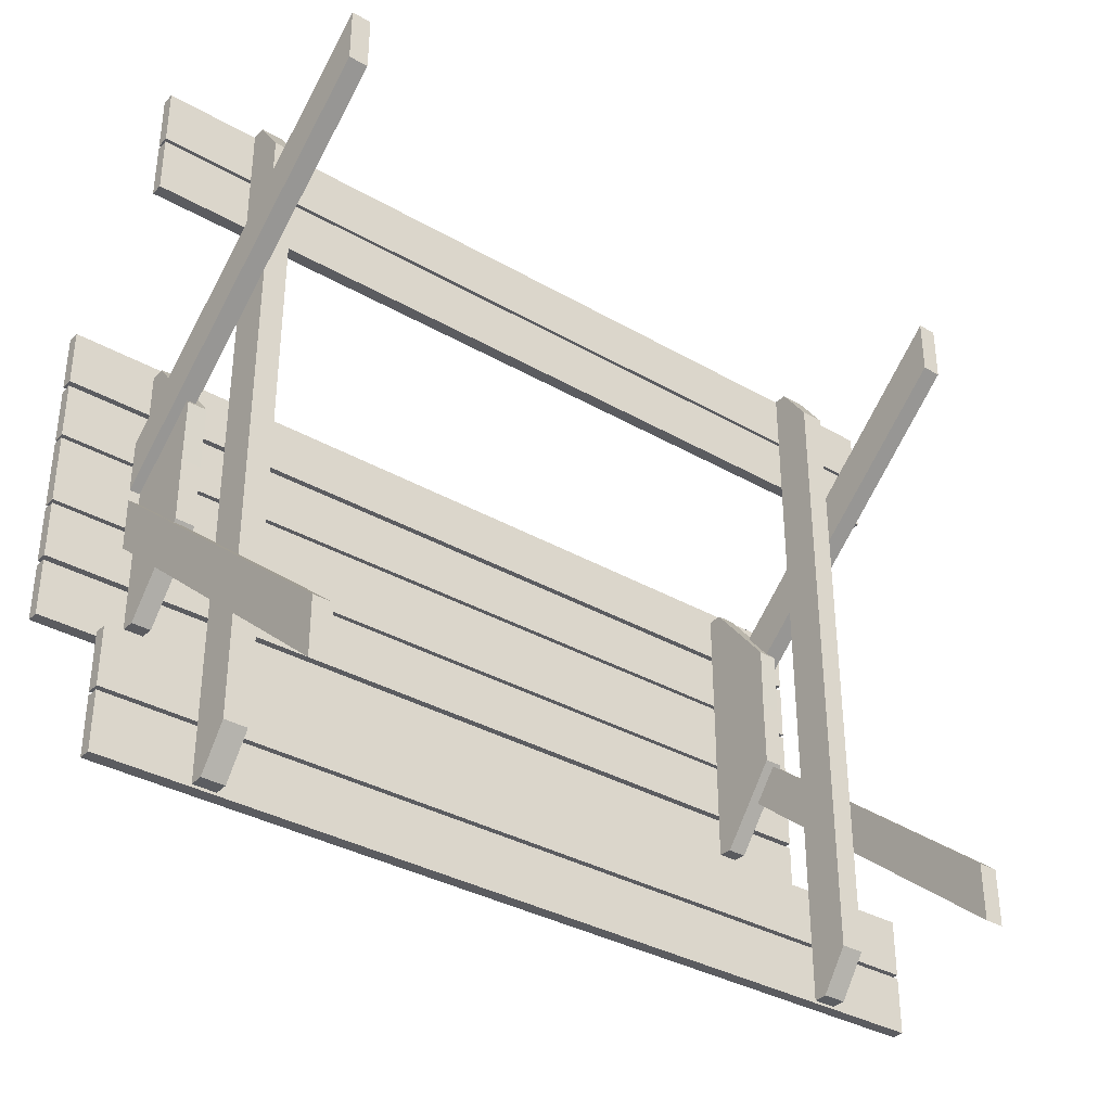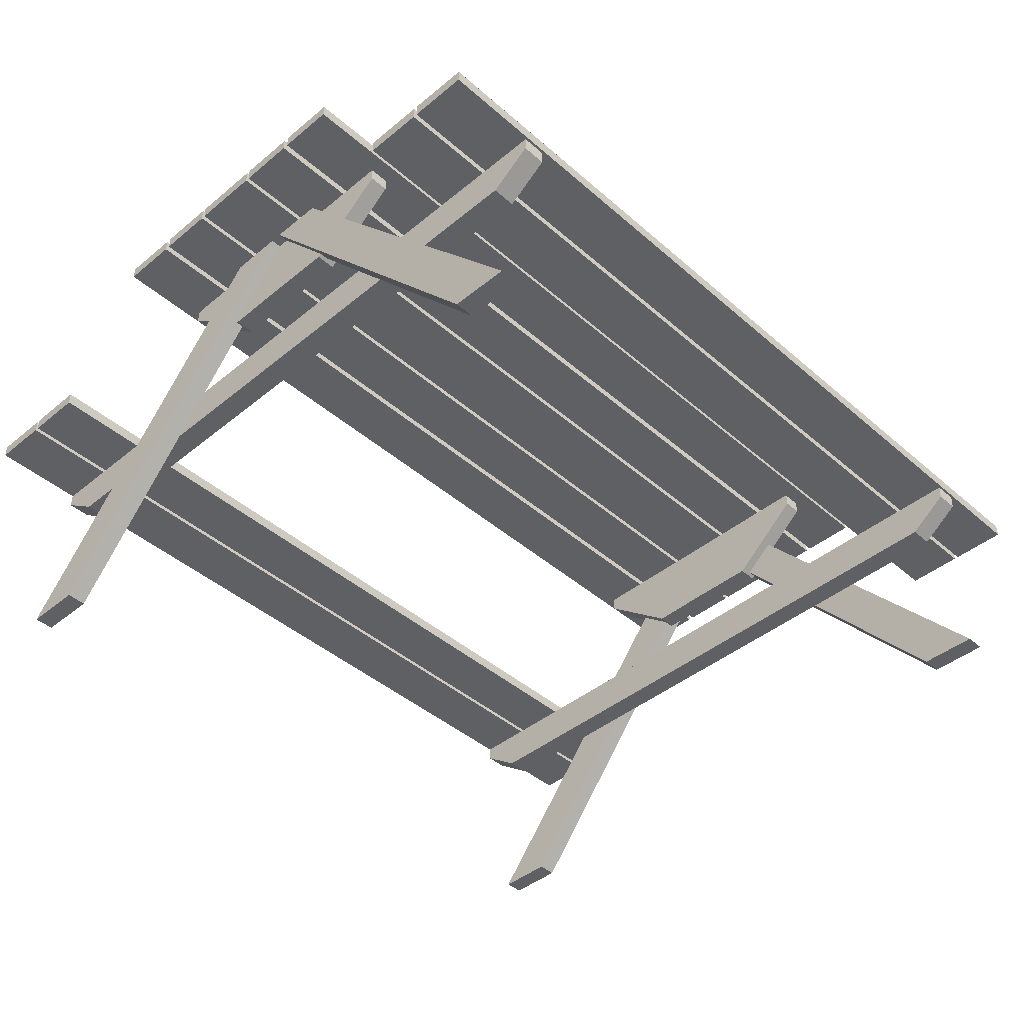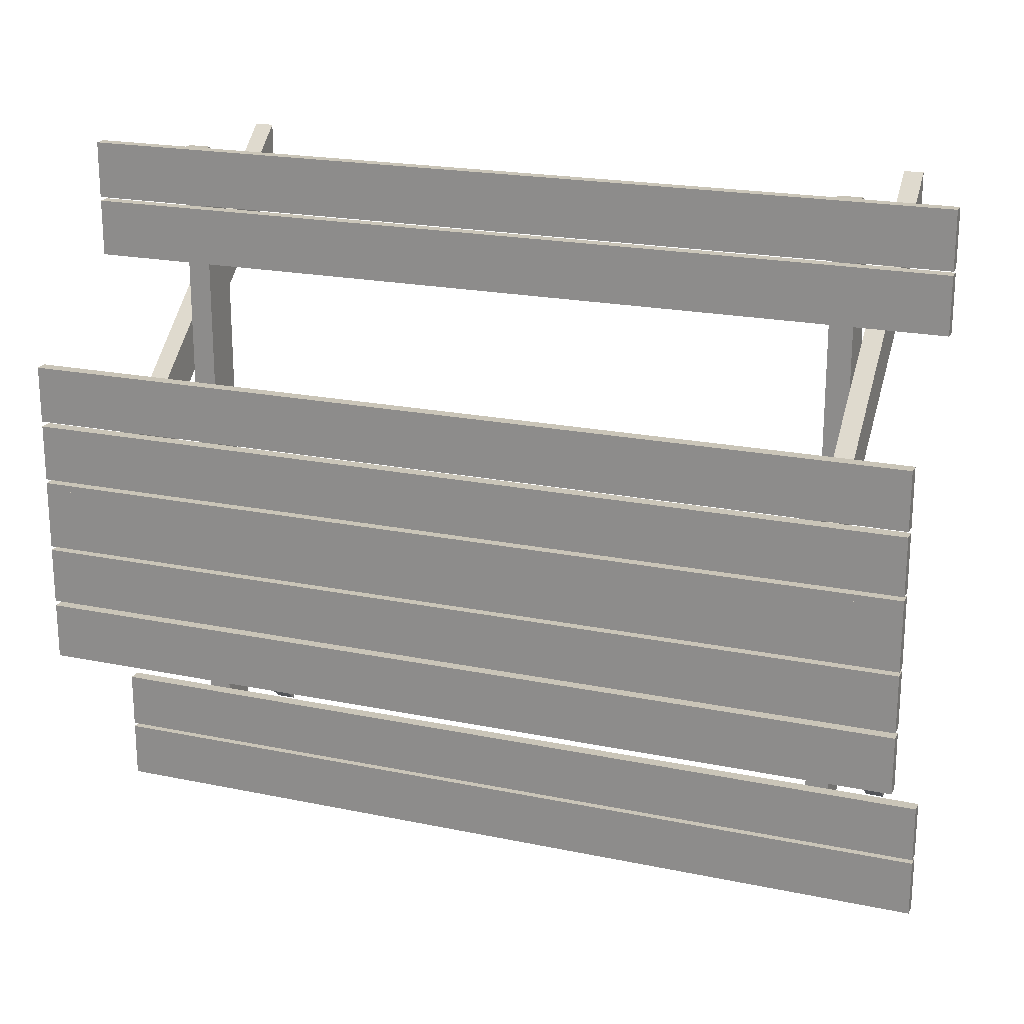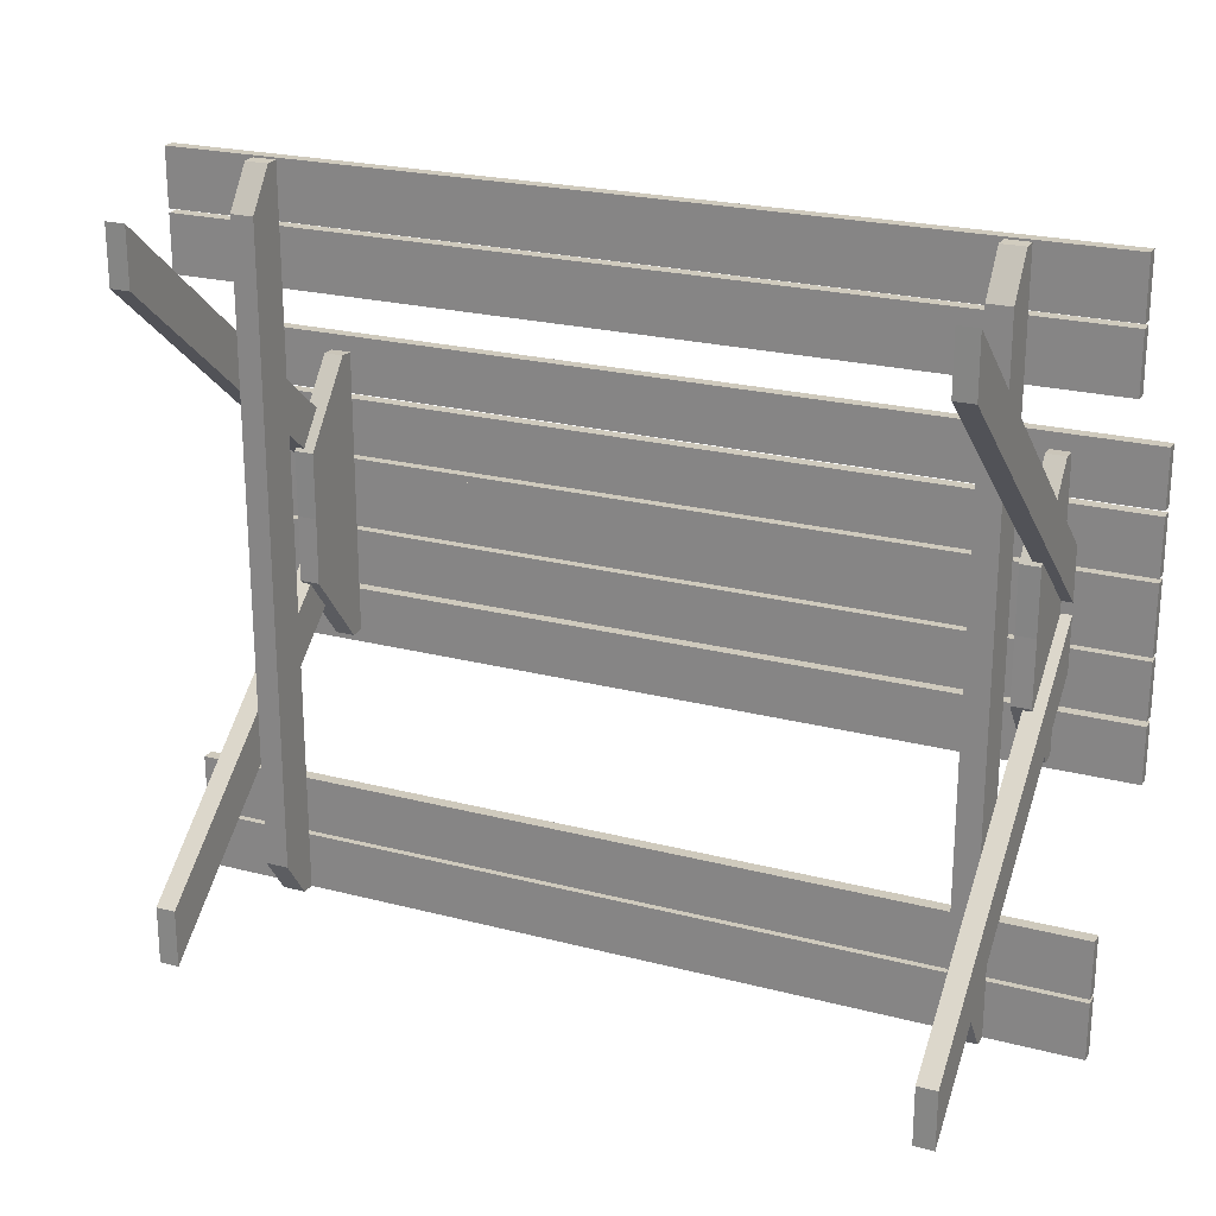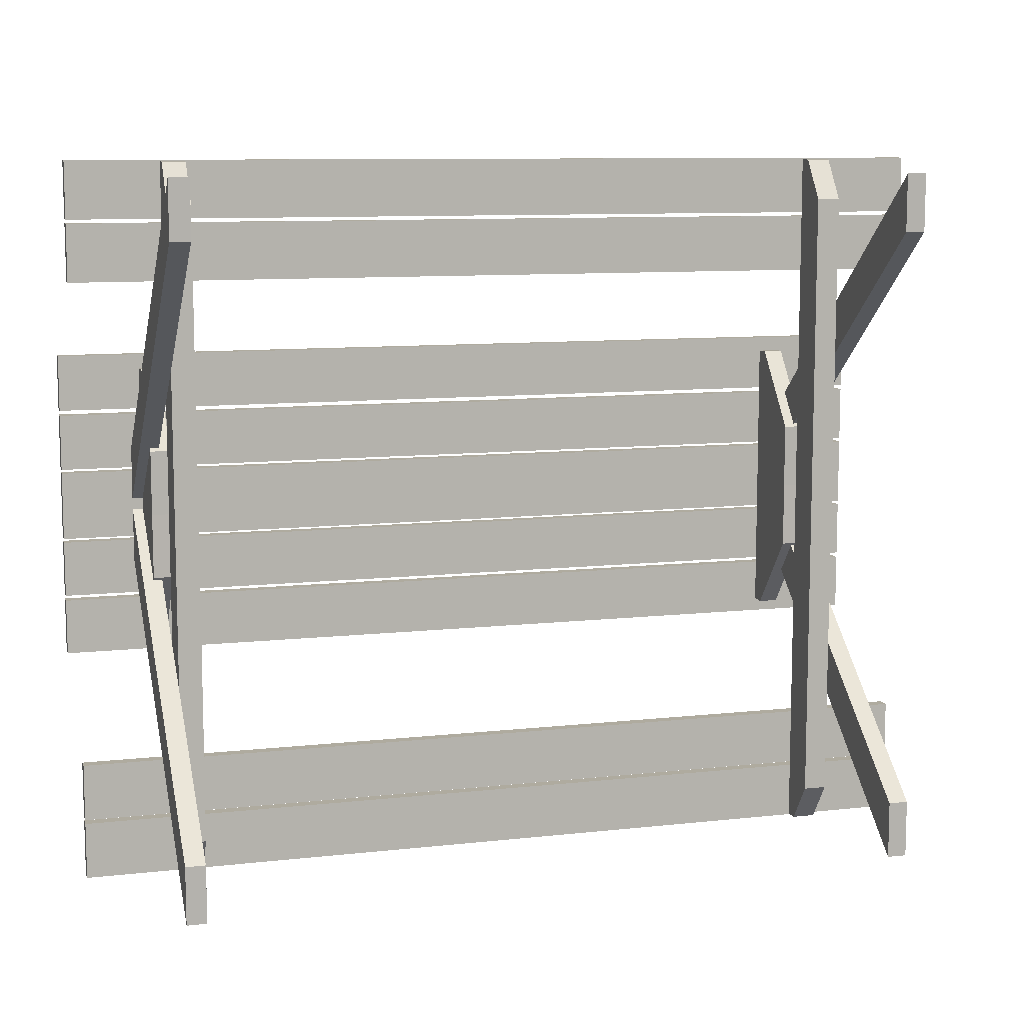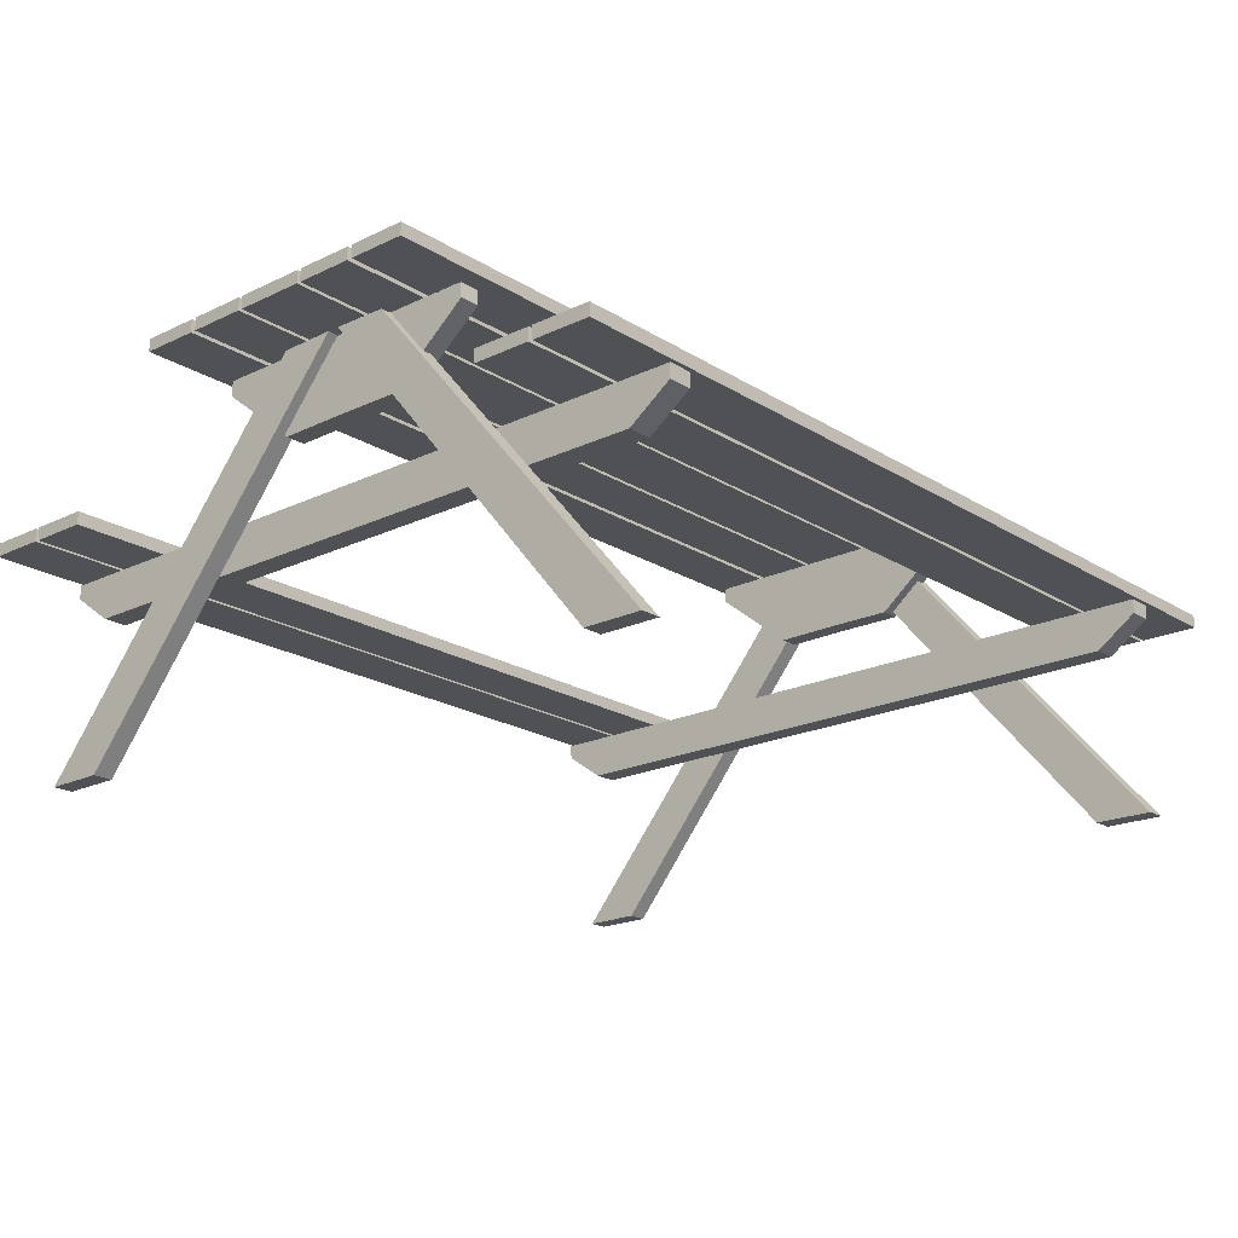
<metadata>
{"format":"obj","ext":"obj","renderer":"f3d","projection":"perspective","resolution":1024,"background":"white","views":[{"elev":-34.8,"azim":-37.6,"up":"+Z"},{"elev":-42.9,"azim":-45.8,"up":"+Y"},{"elev":20.3,"azim":-159.1,"up":"+Z"},{"elev":22.8,"azim":24.0,"up":"+Z"},{"elev":9.6,"azim":-16.3,"up":"+Z"},{"elev":-20.0,"azim":-48.7,"up":"+Y"}]}
</metadata>
<code>
o planc.002_Plane.016
v -1.763 1.679 -0.6781
v -1.763 1.677 0.705
v -1.668 1.679 -0.6781
v -1.668 1.677 0.705
v -1.763 1.305 -0.283
v -1.763 1.3 0.3258
v -1.668 1.305 -0.283
v -1.668 1.3 0.3258
v -1.763 1.616 -0.6762
v -1.668 1.616 -0.6762
v -1.763 1.607 0.7081
v -1.668 1.607 0.7081
v -1.815 1.679 0.03279
v -1.815 1.676 0.2977
v -1.72 1.679 0.03279
v -1.72 1.676 0.2977
v -1.815 0.0152 1.425
v -1.815 0.01436 1.704
v -1.72 0.0152 1.425
v -1.72 0.01436 1.704
v -1.718 0.9987 1.762
v -1.718 0.7912 1.562
v -1.604 0.9987 1.762
v -1.604 0.7912 1.562
v -1.718 0.9317 1.76
v -1.604 0.9317 1.76
v -2.169 1.756 0.194
v -2.169 1.756 0.4724
v -2.169 1.695 0.194
v -2.169 1.695 0.4724
v 0.01769 1.756 0.194
v 0.01769 1.695 0.194
v 0.01769 1.756 0.4724
v 0.01769 1.695 0.4724
v -2.169 1.756 0.4983
v -2.169 1.756 0.7768
v -2.169 1.695 0.4983
v -2.169 1.695 0.7768
v 0.01769 1.756 0.4983
v 0.01769 1.695 0.4983
v 0.01769 1.756 0.7768
v 0.01769 1.695 0.7768
v -2.169 1.071 1.192
v -2.169 1.071 1.47
v -2.169 1.01 1.192
v -2.169 1.01 1.47
v 0.01769 1.071 1.192
v 0.01769 1.01 1.192
v 0.01769 1.071 1.47
v 0.01769 1.01 1.47
v -2.169 1.071 1.49
v -2.169 1.071 1.768
v -2.169 1.01 1.49
v -2.169 1.01 1.768
v 0.01769 1.071 1.49
v 0.01769 1.01 1.49
v 0.01769 1.071 1.768
v 0.01769 1.01 1.768
v -2.169 1.756 -0.1326
v -2.169 1.756 0.1743
v -2.169 1.695 -0.1326
v -2.169 1.695 0.1743
v 0.01769 1.756 -0.1326
v 0.01769 1.695 -0.1326
v 0.01769 1.756 0.1743
v 0.01769 1.695 0.1743
v -1.763 1.679 0.6866
v -1.763 1.677 -0.6965
v -1.668 1.679 0.6866
v -1.668 1.677 -0.6965
v -1.763 1.305 0.2915
v -1.763 1.3 -0.3173
v -1.668 1.305 0.2915
v -1.668 1.3 -0.3173
v -1.763 1.616 0.6847
v -1.668 1.616 0.6847
v -1.763 1.607 -0.6996
v -1.668 1.607 -0.6996
v -1.815 1.679 -0.02428
v -1.815 1.676 -0.2892
v -1.72 1.679 -0.02428
v -1.72 1.676 -0.2892
v -1.815 0.0152 -1.416
v -1.815 0.01436 -1.695
v -1.72 0.0152 -1.416
v -1.72 0.01436 -1.695
v -1.718 0.9987 -1.753
v -1.718 0.7912 -1.553
v -1.604 0.9987 -1.753
v -1.604 0.7912 -1.553
v -1.718 0.9317 -1.751
v -1.604 0.9317 -1.751
v -1.718 0.9987 0.004256
v -1.604 0.9987 0.004256
v -1.718 0.7912 0.004256
v -1.604 0.7912 0.004256
v -1.604 0.9317 0.004256
v -1.718 0.9317 0.004256
v -2.169 1.756 -0.1854
v -2.169 1.756 -0.4639
v -2.169 1.695 -0.1854
v -2.169 1.695 -0.4639
v 0.01769 1.756 -0.1854
v 0.01769 1.695 -0.1854
v 0.01769 1.756 -0.4639
v 0.01769 1.695 -0.4639
v -2.169 1.756 -0.4898
v -2.169 1.756 -0.7682
v -2.169 1.695 -0.4898
v -2.169 1.695 -0.7682
v 0.01769 1.756 -0.4898
v 0.01769 1.695 -0.4898
v 0.01769 1.756 -0.7682
v 0.01769 1.695 -0.7682
v -2.169 1.071 -1.183
v -2.169 1.071 -1.462
v -2.169 1.01 -1.183
v -2.169 1.01 -1.462
v 0.01769 1.071 -1.183
v 0.01769 1.01 -1.183
v 0.01769 1.071 -1.462
v 0.01769 1.01 -1.462
v -2.169 1.071 -1.481
v -2.169 1.071 -1.759
v -2.169 1.01 -1.481
v -2.169 1.01 -1.759
v 0.01769 1.071 -1.481
v 0.01769 1.01 -1.481
v 0.01769 1.071 -1.759
v 0.01769 1.01 -1.759
v -2.169 1.756 0.1411
v -2.169 1.756 -0.1658
v -2.169 1.695 0.1411
v -2.169 1.695 -0.1658
v 0.01769 1.756 0.1411
v 0.01769 1.695 0.1411
v 0.01769 1.756 -0.1658
v 0.01769 1.695 -0.1658
v 1.756 1.679 -0.6781
v 1.756 1.677 0.705
v 1.661 1.679 -0.6781
v 1.661 1.677 0.705
v 1.756 1.305 -0.283
v 1.756 1.3 0.3258
v 1.661 1.305 -0.283
v 1.661 1.3 0.3258
v 1.756 1.616 -0.6762
v 1.661 1.616 -0.6762
v 1.756 1.607 0.7081
v 1.661 1.607 0.7081
v 1.808 1.679 0.03279
v 1.808 1.676 0.2977
v 1.713 1.679 0.03279
v 1.713 1.676 0.2977
v 1.808 0.0152 1.425
v 1.808 0.01436 1.704
v 1.713 0.0152 1.425
v 1.713 0.01436 1.704
v 1.711 0.9987 1.762
v 1.711 0.7912 1.562
v 1.597 0.9987 1.762
v 1.597 0.7912 1.562
v 1.711 0.9317 1.76
v 1.597 0.9317 1.76
v 2.162 1.756 0.194
v 2.162 1.756 0.4724
v 2.162 1.695 0.194
v 2.162 1.695 0.4724
v -0.02482 1.756 0.194
v -0.02482 1.695 0.194
v -0.02482 1.756 0.4724
v -0.02482 1.695 0.4724
v 2.162 1.756 0.4983
v 2.162 1.756 0.7768
v 2.162 1.695 0.4983
v 2.162 1.695 0.7768
v -0.02482 1.756 0.4983
v -0.02482 1.695 0.4983
v -0.02482 1.756 0.7768
v -0.02482 1.695 0.7768
v 2.162 1.071 1.192
v 2.162 1.071 1.47
v 2.162 1.01 1.192
v 2.162 1.01 1.47
v -0.02482 1.071 1.192
v -0.02482 1.01 1.192
v -0.02482 1.071 1.47
v -0.02482 1.01 1.47
v 2.162 1.071 1.49
v 2.162 1.071 1.768
v 2.162 1.01 1.49
v 2.162 1.01 1.768
v -0.02482 1.071 1.49
v -0.02482 1.01 1.49
v -0.02482 1.071 1.768
v -0.02482 1.01 1.768
v 2.162 1.756 -0.1326
v 2.162 1.756 0.1743
v 2.162 1.695 -0.1326
v 2.162 1.695 0.1743
v -0.02482 1.756 -0.1326
v -0.02482 1.695 -0.1326
v -0.02482 1.756 0.1743
v -0.02482 1.695 0.1743
v 1.756 1.679 0.6866
v 1.756 1.677 -0.6965
v 1.661 1.679 0.6866
v 1.661 1.677 -0.6965
v 1.756 1.305 0.2915
v 1.756 1.3 -0.3173
v 1.661 1.305 0.2915
v 1.661 1.3 -0.3173
v 1.756 1.616 0.6847
v 1.661 1.616 0.6847
v 1.756 1.607 -0.6996
v 1.661 1.607 -0.6996
v 1.808 1.679 -0.02428
v 1.808 1.676 -0.2892
v 1.713 1.679 -0.02428
v 1.713 1.676 -0.2892
v 1.808 0.0152 -1.416
v 1.808 0.01436 -1.695
v 1.713 0.0152 -1.416
v 1.713 0.01436 -1.695
v 1.711 0.9987 -1.753
v 1.711 0.7912 -1.553
v 1.597 0.9987 -1.753
v 1.597 0.7912 -1.553
v 1.711 0.9317 -1.751
v 1.597 0.9317 -1.751
v 1.711 0.9987 0.004257
v 1.597 0.9987 0.004257
v 1.711 0.7912 0.004257
v 1.597 0.7912 0.004257
v 1.597 0.9317 0.004257
v 1.711 0.9317 0.004257
v 2.162 1.756 -0.1854
v 2.162 1.756 -0.4639
v 2.162 1.695 -0.1854
v 2.162 1.695 -0.4639
v -0.02482 1.756 -0.1854
v -0.02482 1.695 -0.1854
v -0.02482 1.756 -0.4639
v -0.02482 1.695 -0.4639
v 2.162 1.756 -0.4898
v 2.162 1.756 -0.7682
v 2.162 1.695 -0.4898
v 2.162 1.695 -0.7682
v -0.02482 1.756 -0.4898
v -0.02482 1.695 -0.4898
v -0.02482 1.756 -0.7682
v -0.02482 1.695 -0.7682
v 2.162 1.071 -1.183
v 2.162 1.071 -1.462
v 2.162 1.01 -1.183
v 2.162 1.01 -1.462
v -0.02482 1.071 -1.183
v -0.02482 1.01 -1.183
v -0.02482 1.071 -1.462
v -0.02482 1.01 -1.462
v 2.162 1.071 -1.481
v 2.162 1.071 -1.759
v 2.162 1.01 -1.481
v 2.162 1.01 -1.759
v -0.02482 1.071 -1.481
v -0.02482 1.01 -1.481
v -0.02482 1.071 -1.759
v -0.02482 1.01 -1.759
v 2.162 1.756 0.1411
v 2.162 1.756 -0.1658
v 2.162 1.695 0.1411
v 2.162 1.695 -0.1658
v -0.02482 1.756 0.1411
v -0.02482 1.695 0.1411
v -0.02482 1.756 -0.1658
v -0.02482 1.695 -0.1658
f 9 11 2 1
f 10 3 4 12
f 1 2 4 3
f 7 8 6 5
f 9 1 3 10
f 11 6 8 12
f 2 11 12 4
f 5 9 10 7
f 7 10 12 8
f 5 6 11 9
f 17 18 14 13
f 19 15 16 20
f 13 14 16 15
f 19 20 18 17
f 17 13 15 19
f 14 18 20 16
f 98 95 22 25
f 97 26 24 96
f 25 22 24 26
f 93 21 23 94
f 21 25 26 23
f 94 23 26 97
f 93 98 25 21
f 22 95 96 24
f 29 30 28 27
f 33 28 30 34
f 27 31 32 29
f 29 32 34 30
f 27 28 33 31
f 37 38 36 35
f 41 36 38 42
f 35 39 40 37
f 37 40 42 38
f 35 36 41 39
f 45 46 44 43
f 49 44 46 50
f 43 47 48 45
f 45 48 50 46
f 43 44 49 47
f 53 54 52 51
f 57 52 54 58
f 51 55 56 53
f 53 56 58 54
f 51 52 57 55
f 61 62 60 59
f 65 60 62 66
f 59 63 64 61
f 61 64 66 62
f 59 60 65 63
f 75 67 68 77
f 76 78 70 69
f 67 69 70 68
f 73 71 72 74
f 75 76 69 67
f 77 78 74 72
f 68 70 78 77
f 71 73 76 75
f 73 74 78 76
f 71 75 77 72
f 83 79 80 84
f 85 86 82 81
f 79 81 82 80
f 85 83 84 86
f 83 85 81 79
f 80 82 86 84
f 98 91 88 95
f 97 96 90 92
f 91 92 90 88
f 93 94 89 87
f 87 89 92 91
f 94 97 92 89
f 93 87 91 98
f 88 90 96 95
f 101 99 100 102
f 105 106 102 100
f 99 101 104 103
f 101 102 106 104
f 99 103 105 100
f 109 107 108 110
f 113 114 110 108
f 107 109 112 111
f 109 110 114 112
f 107 111 113 108
f 117 115 116 118
f 121 122 118 116
f 115 117 120 119
f 117 118 122 120
f 115 119 121 116
f 125 123 124 126
f 129 130 126 124
f 123 125 128 127
f 125 126 130 128
f 123 127 129 124
f 133 131 132 134
f 137 138 134 132
f 131 133 136 135
f 133 134 138 136
f 131 135 137 132
f 147 139 140 149
f 148 150 142 141
f 139 141 142 140
f 145 143 144 146
f 147 148 141 139
f 149 150 146 144
f 140 142 150 149
f 143 145 148 147
f 145 146 150 148
f 143 147 149 144
f 155 151 152 156
f 157 158 154 153
f 151 153 154 152
f 157 155 156 158
f 155 157 153 151
f 152 154 158 156
f 236 163 160 233
f 235 234 162 164
f 163 164 162 160
f 231 232 161 159
f 159 161 164 163
f 232 235 164 161
f 231 159 163 236
f 160 162 234 233
f 167 165 166 168
f 171 172 168 166
f 165 167 170 169
f 167 168 172 170
f 165 169 171 166
f 175 173 174 176
f 179 180 176 174
f 173 175 178 177
f 175 176 180 178
f 173 177 179 174
f 183 181 182 184
f 187 188 184 182
f 181 183 186 185
f 183 184 188 186
f 181 185 187 182
f 191 189 190 192
f 195 196 192 190
f 189 191 194 193
f 191 192 196 194
f 189 193 195 190
f 199 197 198 200
f 203 204 200 198
f 197 199 202 201
f 199 200 204 202
f 197 201 203 198
f 213 215 206 205
f 214 207 208 216
f 205 206 208 207
f 211 212 210 209
f 213 205 207 214
f 215 210 212 216
f 206 215 216 208
f 209 213 214 211
f 211 214 216 212
f 209 210 215 213
f 221 222 218 217
f 223 219 220 224
f 217 218 220 219
f 223 224 222 221
f 221 217 219 223
f 218 222 224 220
f 236 233 226 229
f 235 230 228 234
f 229 226 228 230
f 231 225 227 232
f 225 229 230 227
f 232 227 230 235
f 231 236 229 225
f 226 233 234 228
f 239 240 238 237
f 243 238 240 244
f 237 241 242 239
f 239 242 244 240
f 237 238 243 241
f 247 248 246 245
f 251 246 248 252
f 245 249 250 247
f 247 250 252 248
f 245 246 251 249
f 255 256 254 253
f 259 254 256 260
f 253 257 258 255
f 255 258 260 256
f 253 254 259 257
f 263 264 262 261
f 267 262 264 268
f 261 265 266 263
f 263 266 268 264
f 261 262 267 265
f 271 272 270 269
f 275 270 272 276
f 269 273 274 271
f 271 274 276 272
f 269 270 275 273

</code>
